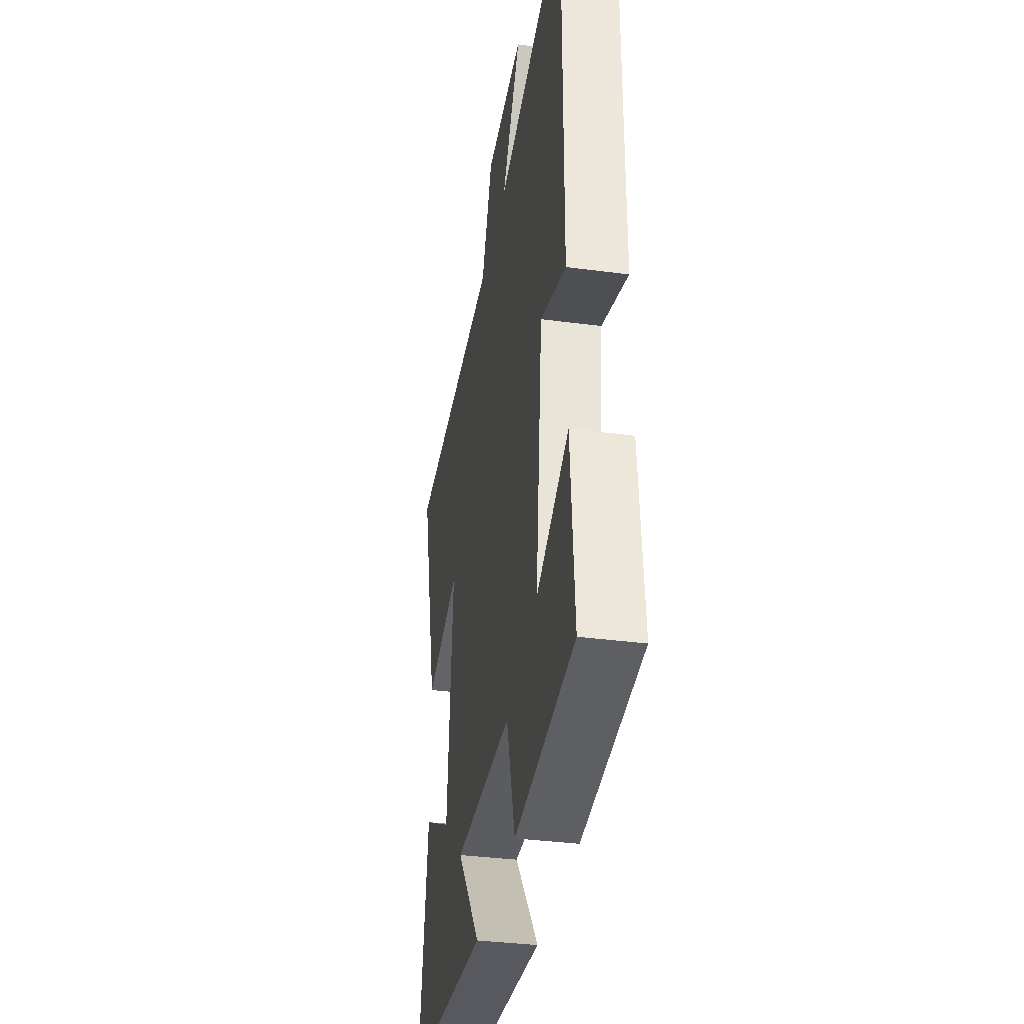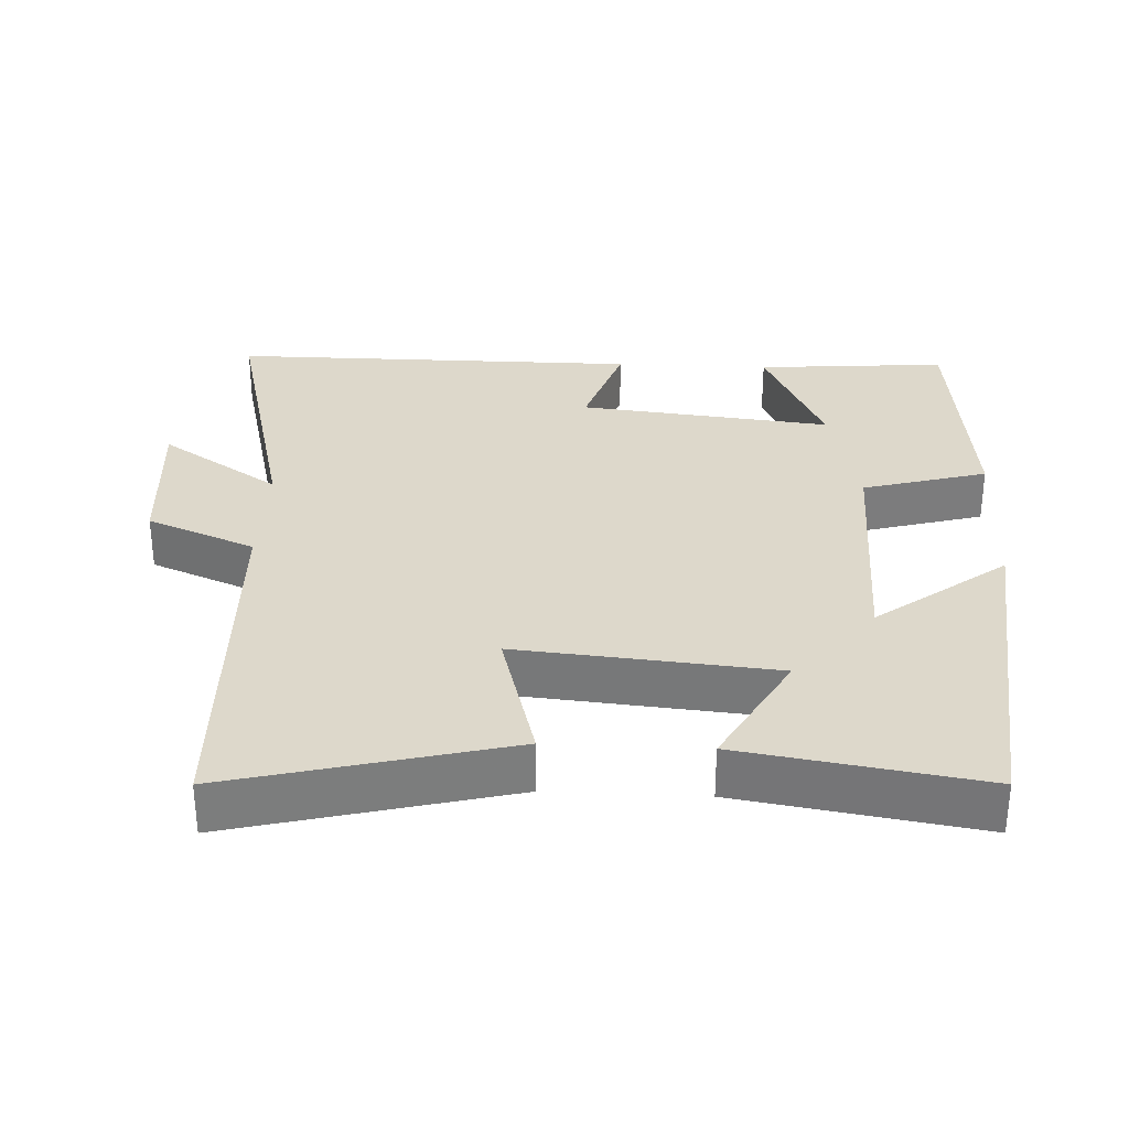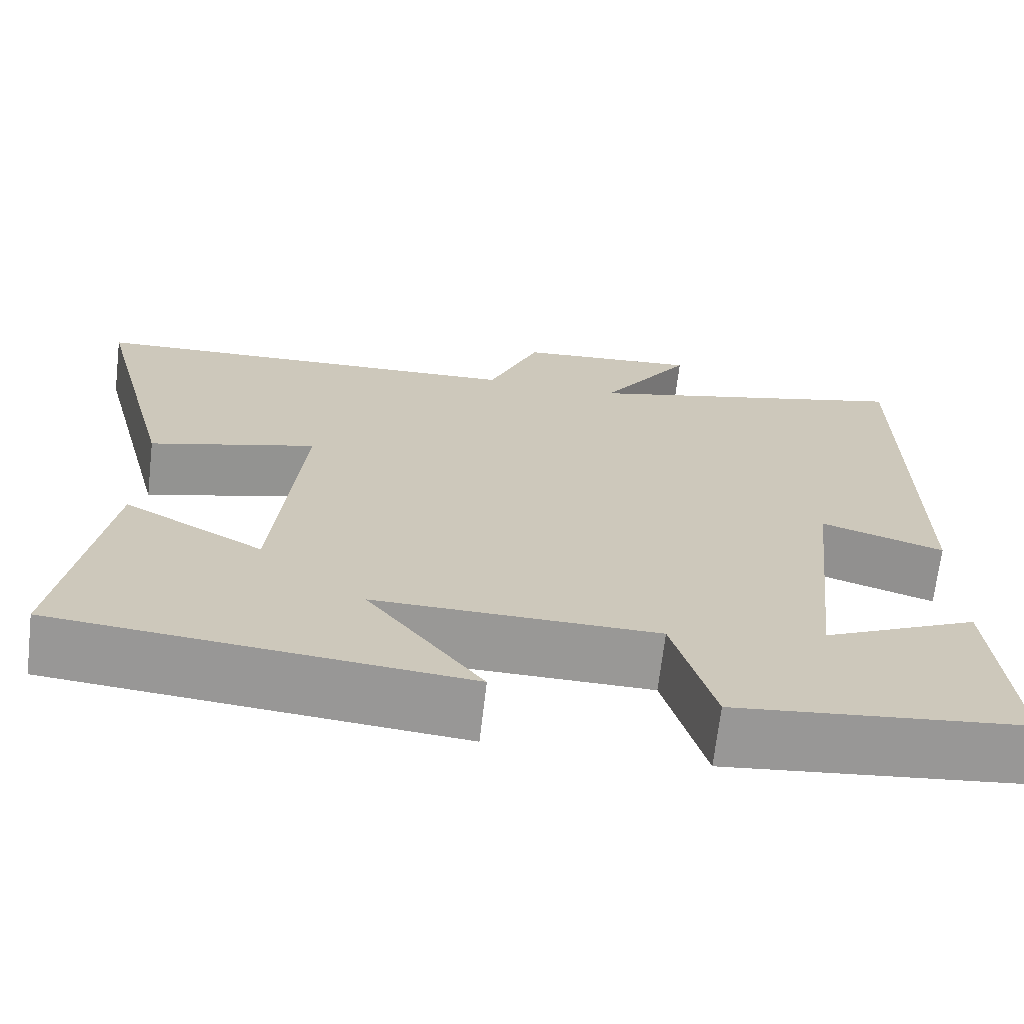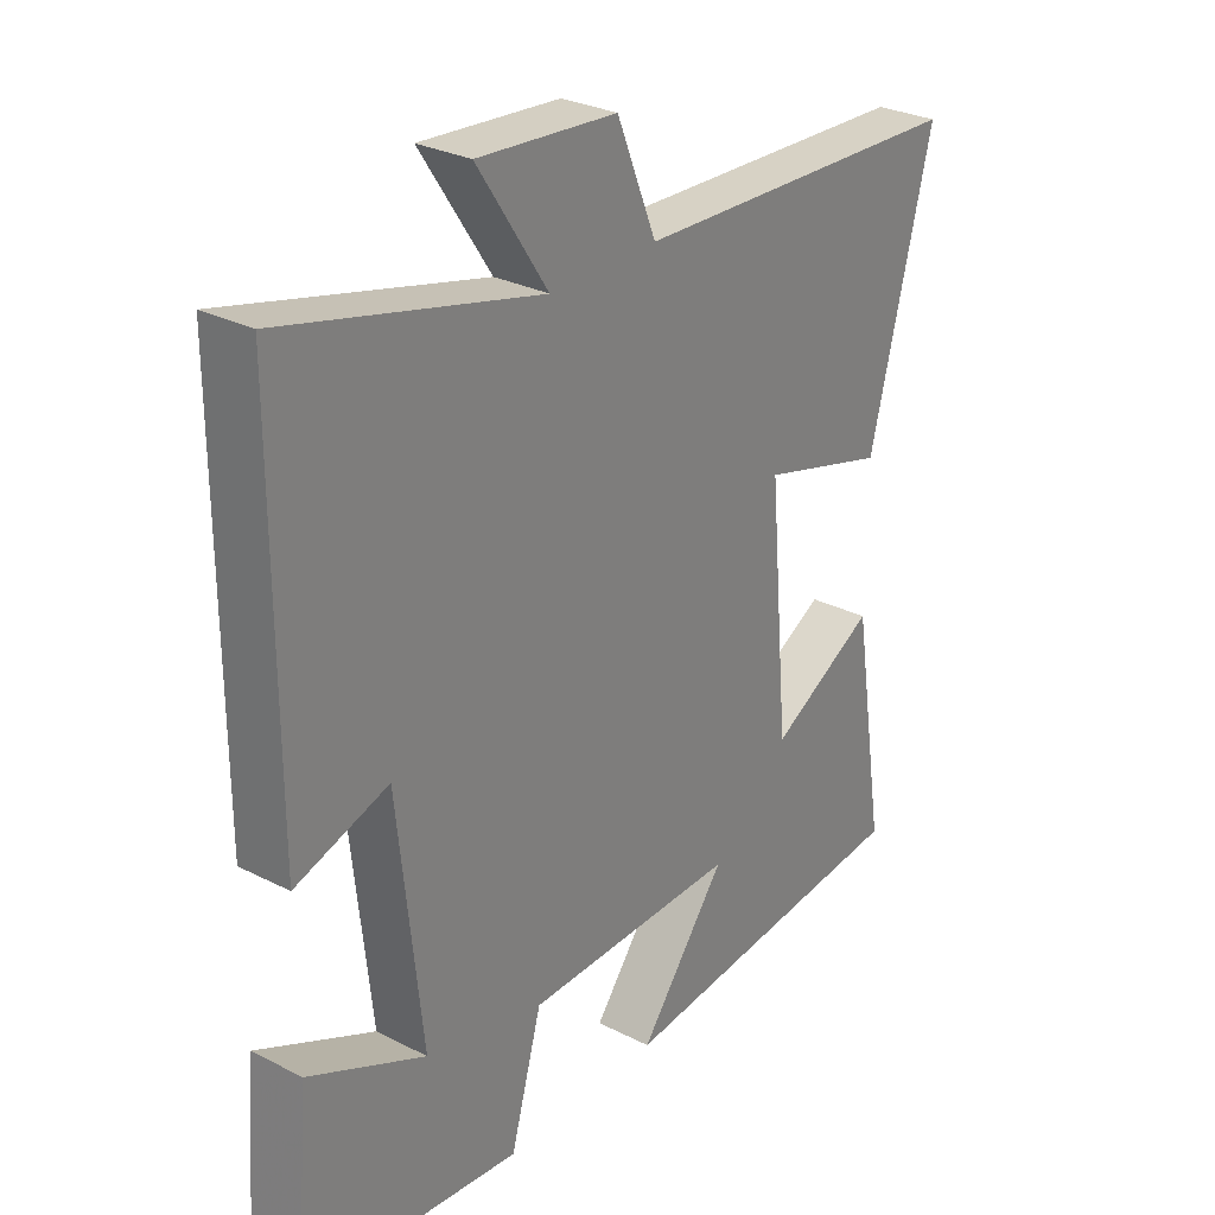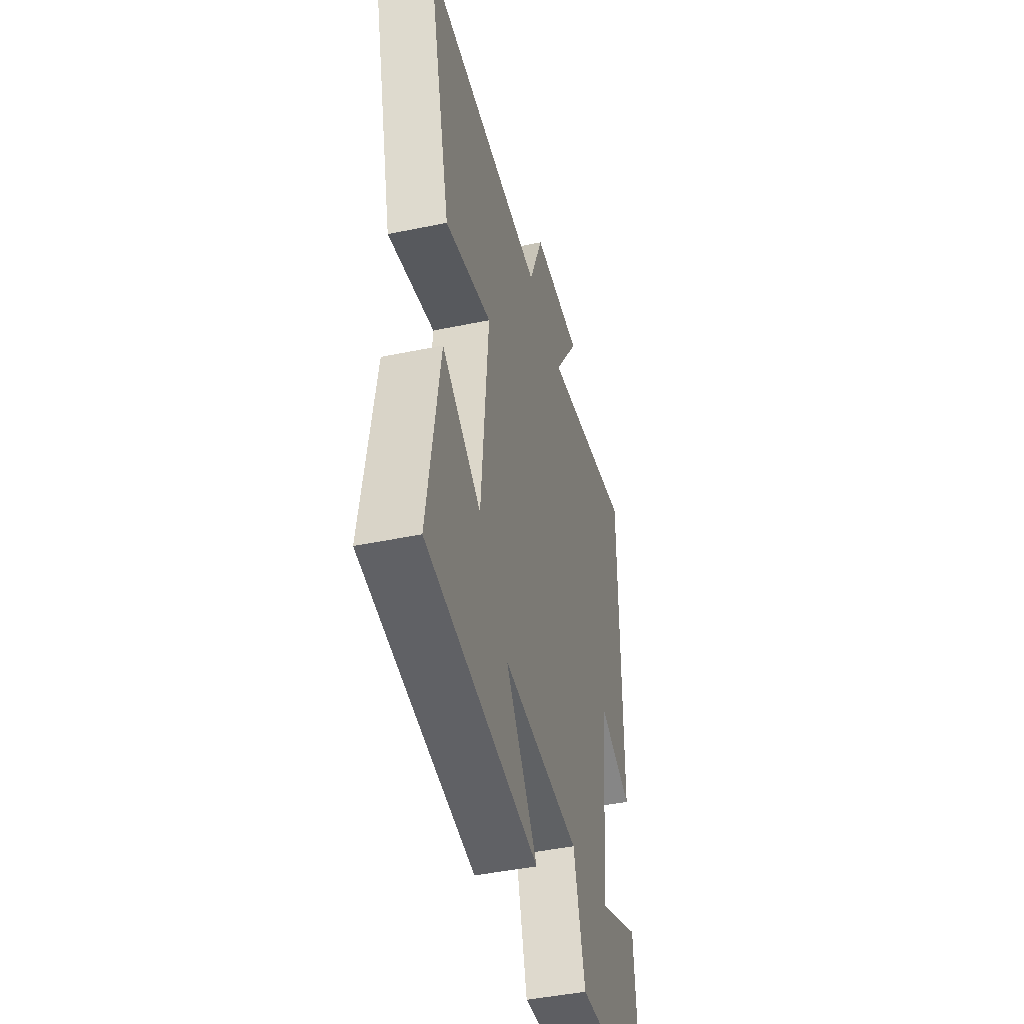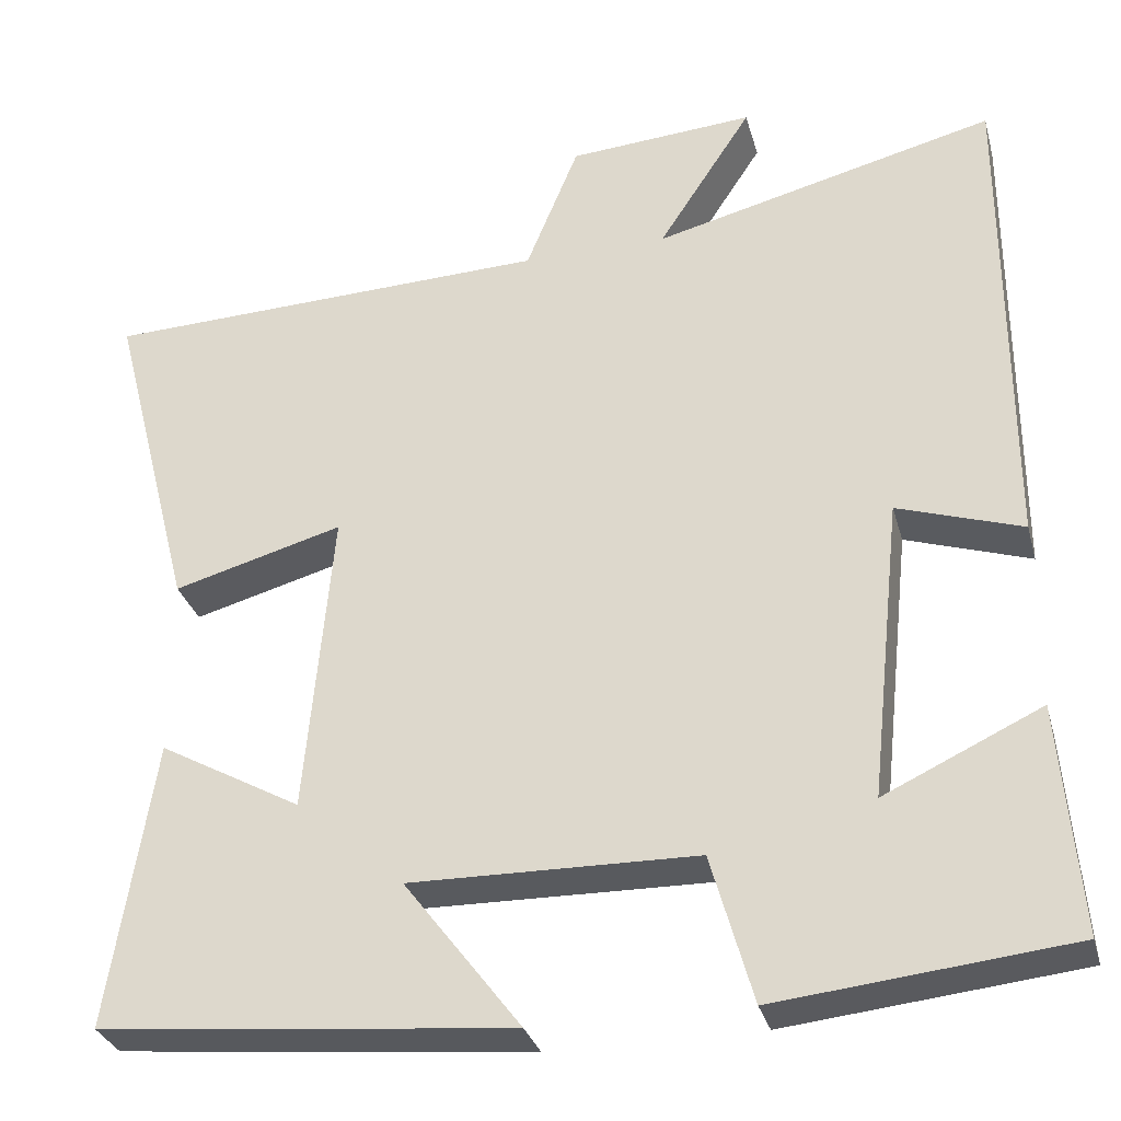
<metadata>
{"format":"obj","ext":"obj","renderer":"f3d","projection":"perspective","resolution":1024,"background":"white","views":[{"elev":-35.7,"azim":-99.9,"up":"+Z"},{"elev":31.4,"azim":92.8,"up":"+Y"},{"elev":-68.6,"azim":173.3,"up":"+Z"},{"elev":28.7,"azim":-52.6,"up":"+Z"},{"elev":-44.9,"azim":103.6,"up":"+Z"},{"elev":-31.1,"azim":-165.3,"up":"+Z"}]}
</metadata>
<code>
v 0.553 0.07 -0.453
v 0.069 0.07 -0.5
v 0.206 0.07 -0.32
v -0.13 0.07 -0.326
v -0.179 0.07 -0.5
v -0.522 0.07 -0.464
v -0.5 0.07 -0.196
v -0.316 0.07 -0.282
v -0.354 0.07 0.072
v -0.5 0.07 0.024
v -0.5 0.07 0.6
v -0.099 0.07 0.5
v -0.209 0.07 0.668
v 0.009 0.07 0.652
v 0.071 0.07 0.5
v 0.599 0.07 0.482
v 0.5 0.07 0.095
v 0.301 0.07 0.15
v 0.333 0.07 -0.21
v 0.5 0.07 -0.117
v 0.553 0 -0.453
v 0.069 0 -0.5
v 0.206 0 -0.32
v -0.13 0 -0.326
v -0.179 0 -0.5
v -0.522 0 -0.464
v -0.5 0 -0.196
v -0.316 0 -0.282
v -0.354 0 0.072
v -0.5 0 0.024
v -0.5 0 0.6
v -0.099 0 0.5
v -0.209 0 0.668
v 0.009 0 0.652
v 0.071 0 0.5
v 0.599 0 0.482
v 0.5 0 0.095
v 0.301 0 0.15
v 0.333 0 -0.21
v 0.5 0 -0.117
f 19 20 1 2
f 15 16 17 18
f 15 18 19
f 12 13 14 15
f 12 15 19
f 9 10 11 12
f 8 9 12 19
f 5 6 7 8
f 4 5 8
f 3 4 8 19
f 2 3 19
f 22 21 40 39
f 38 37 36 35
f 39 38 35
f 35 34 33 32
f 39 35 32
f 32 31 30 29
f 39 32 29 28
f 28 27 26 25
f 28 25 24
f 39 28 24 23
f 39 23 22
f 1 21 22 2
f 2 22 23 3
f 3 23 24 4
f 4 24 25 5
f 5 25 26 6
f 6 26 27 7
f 7 27 28 8
f 8 28 29 9
f 9 29 30 10
f 10 30 31 11
f 11 31 32 12
f 12 32 33 13
f 13 33 34 14
f 14 34 35 15
f 15 35 36 16
f 16 36 37 17
f 17 37 38 18
f 18 38 39 19
f 19 39 40 20
f 20 40 21 1

</code>
